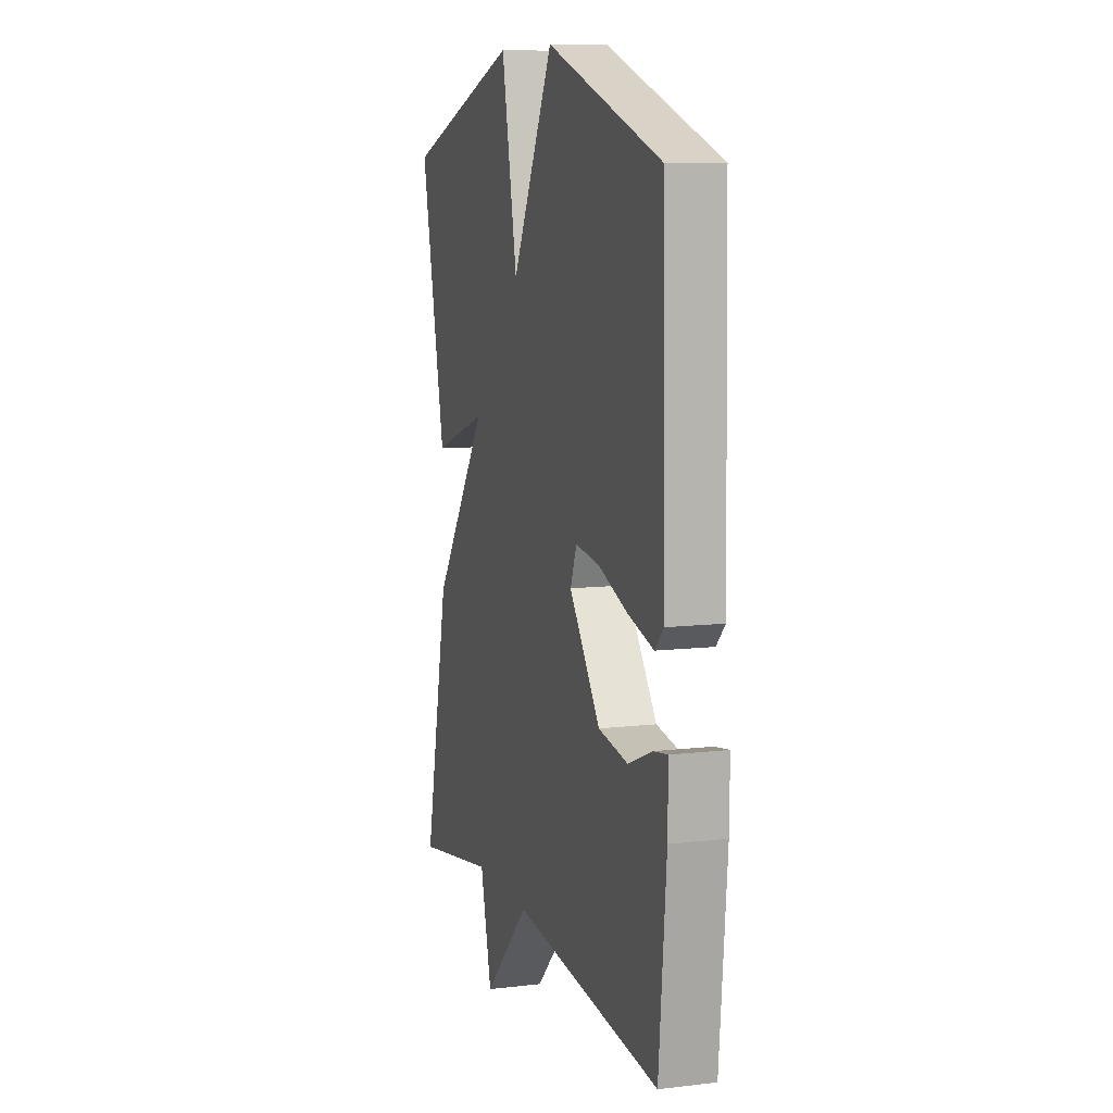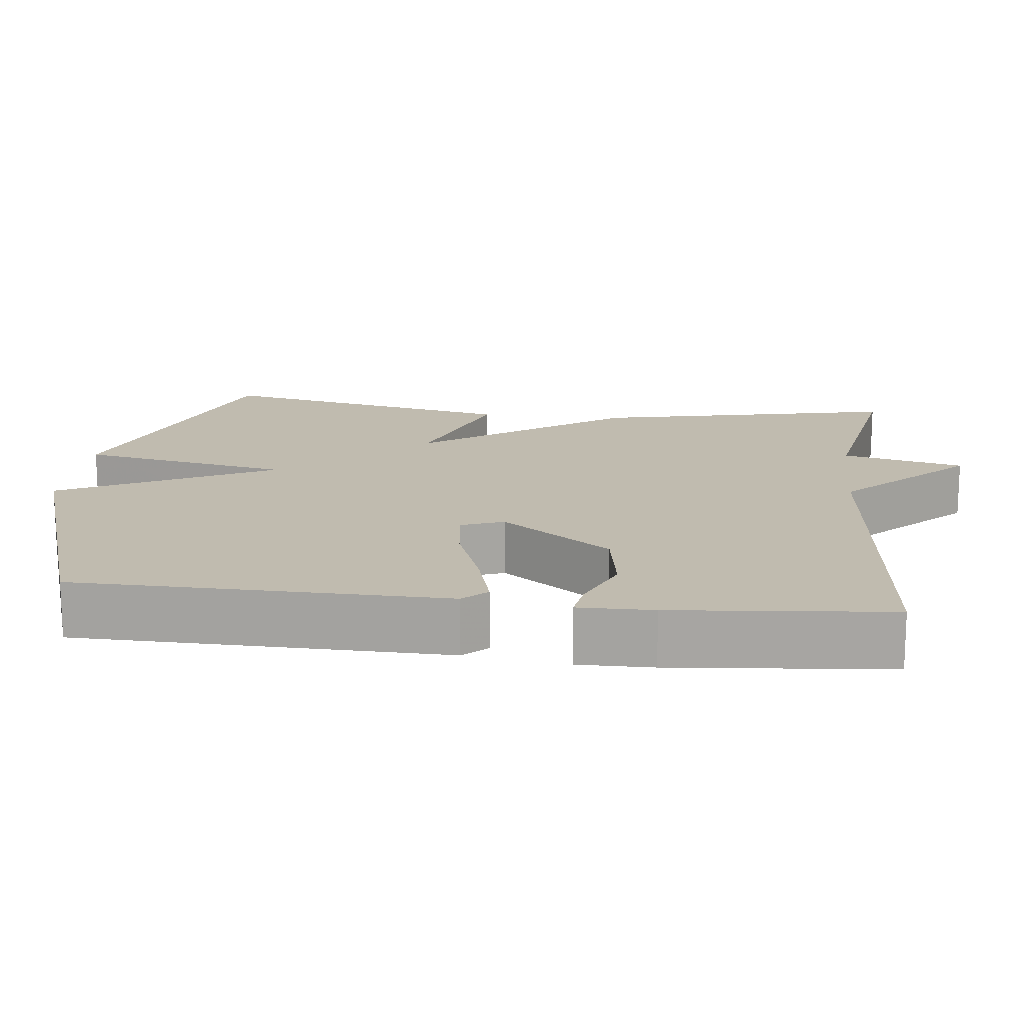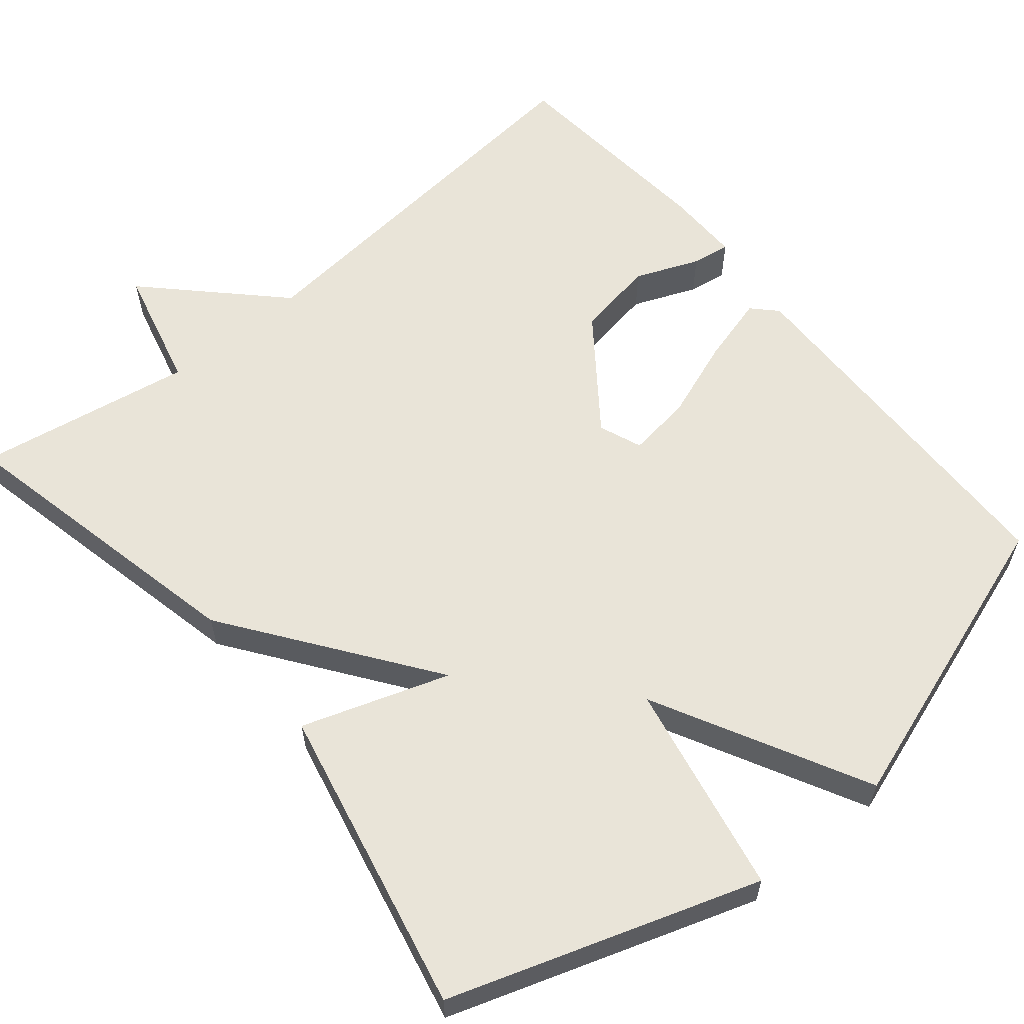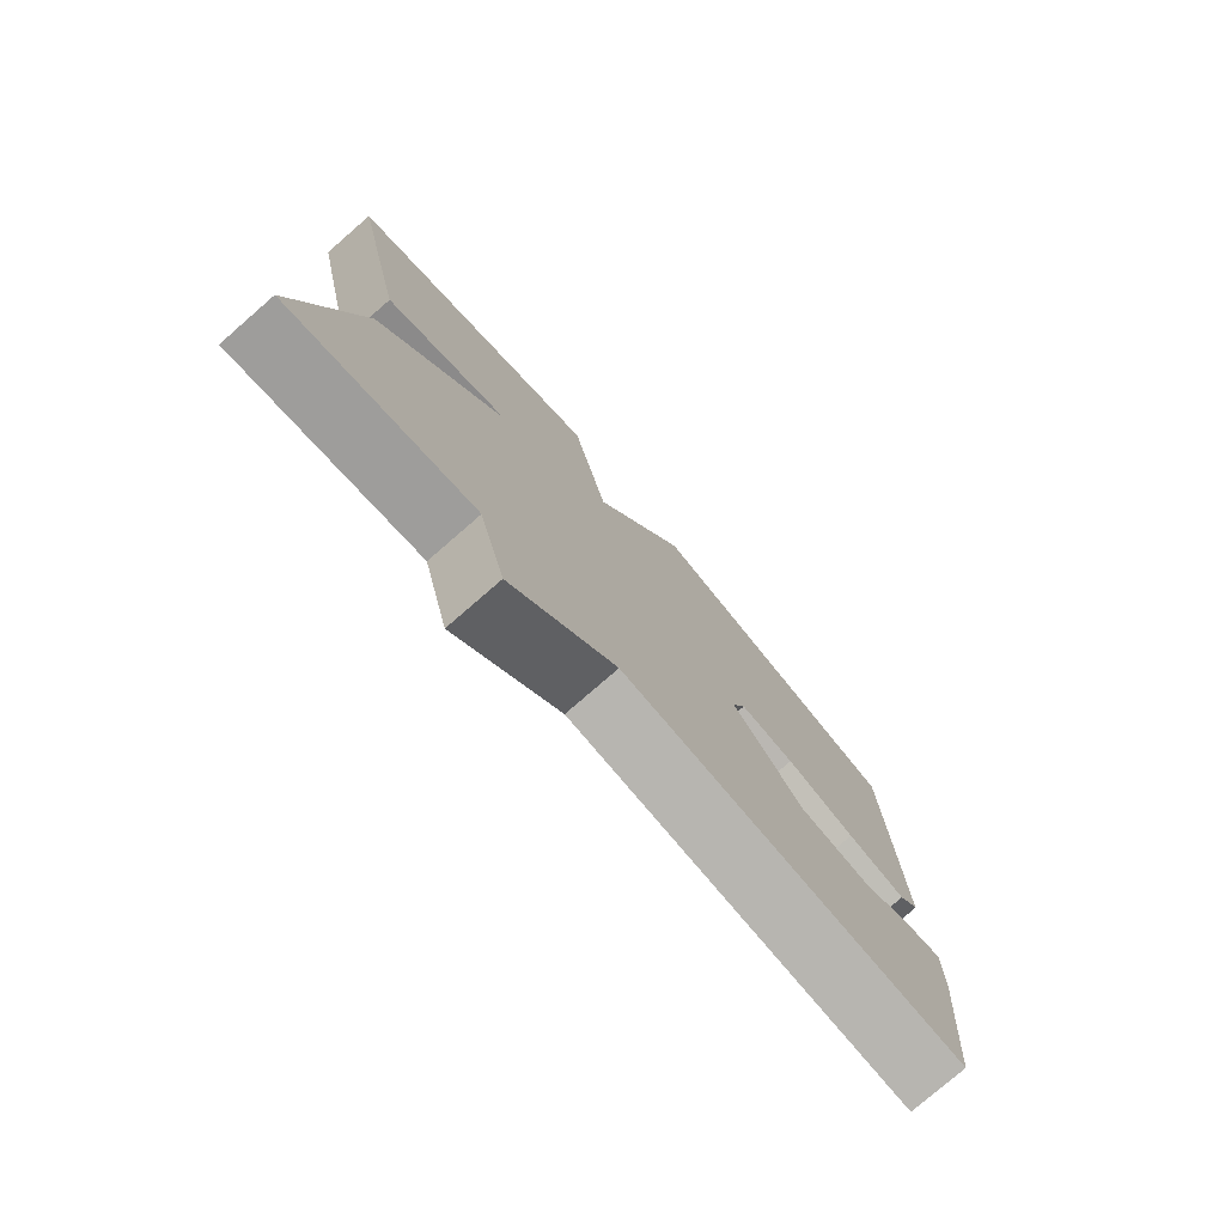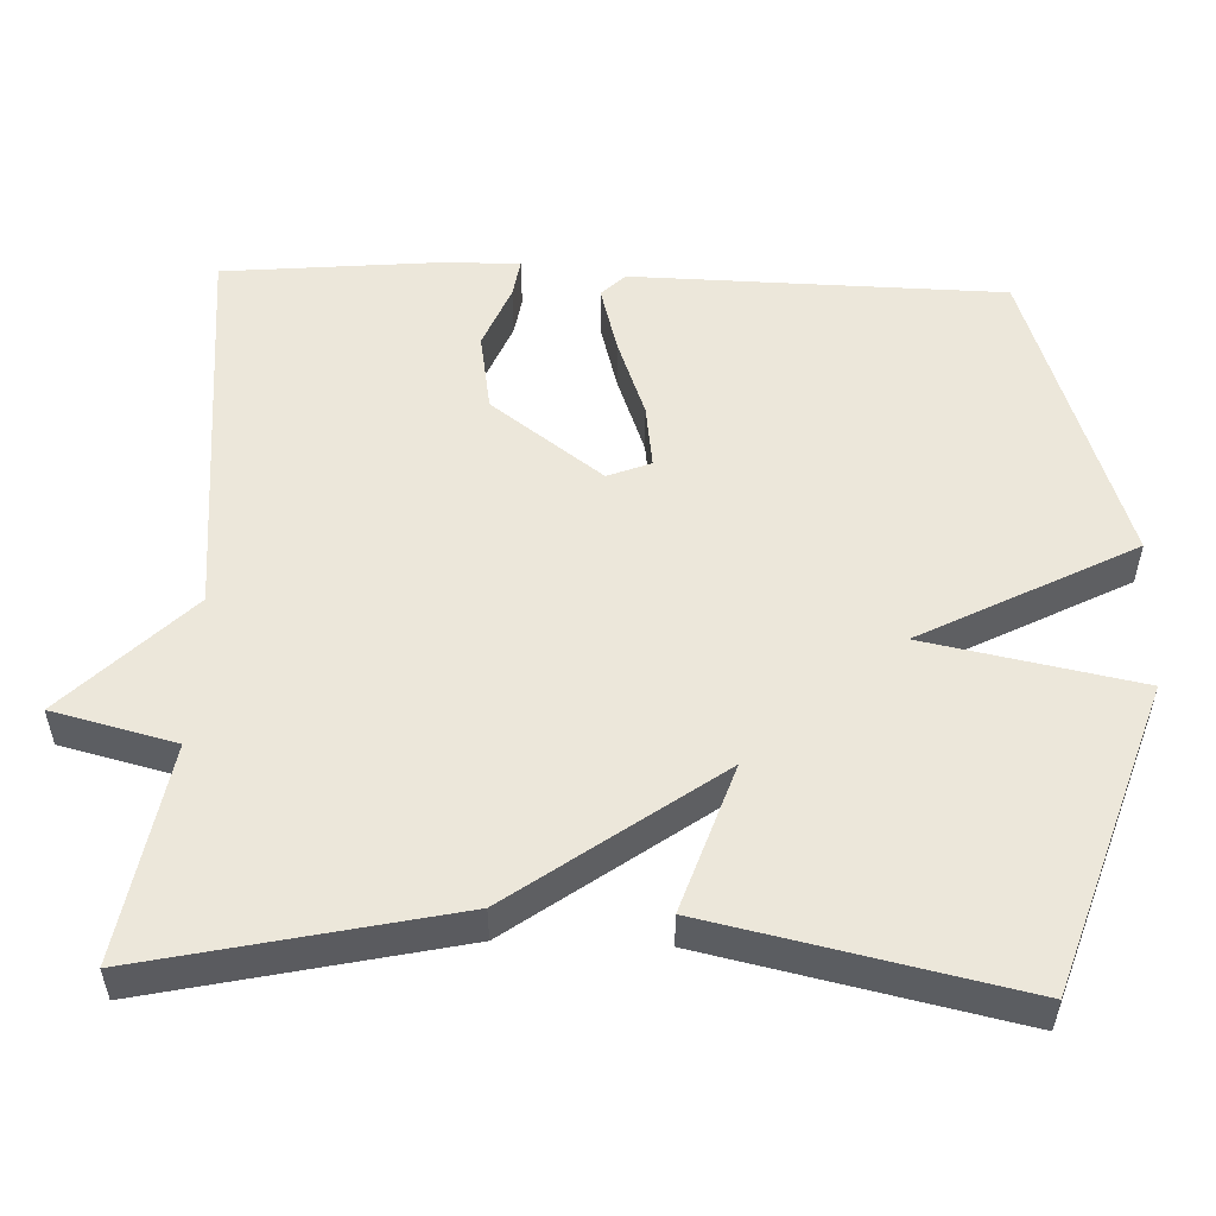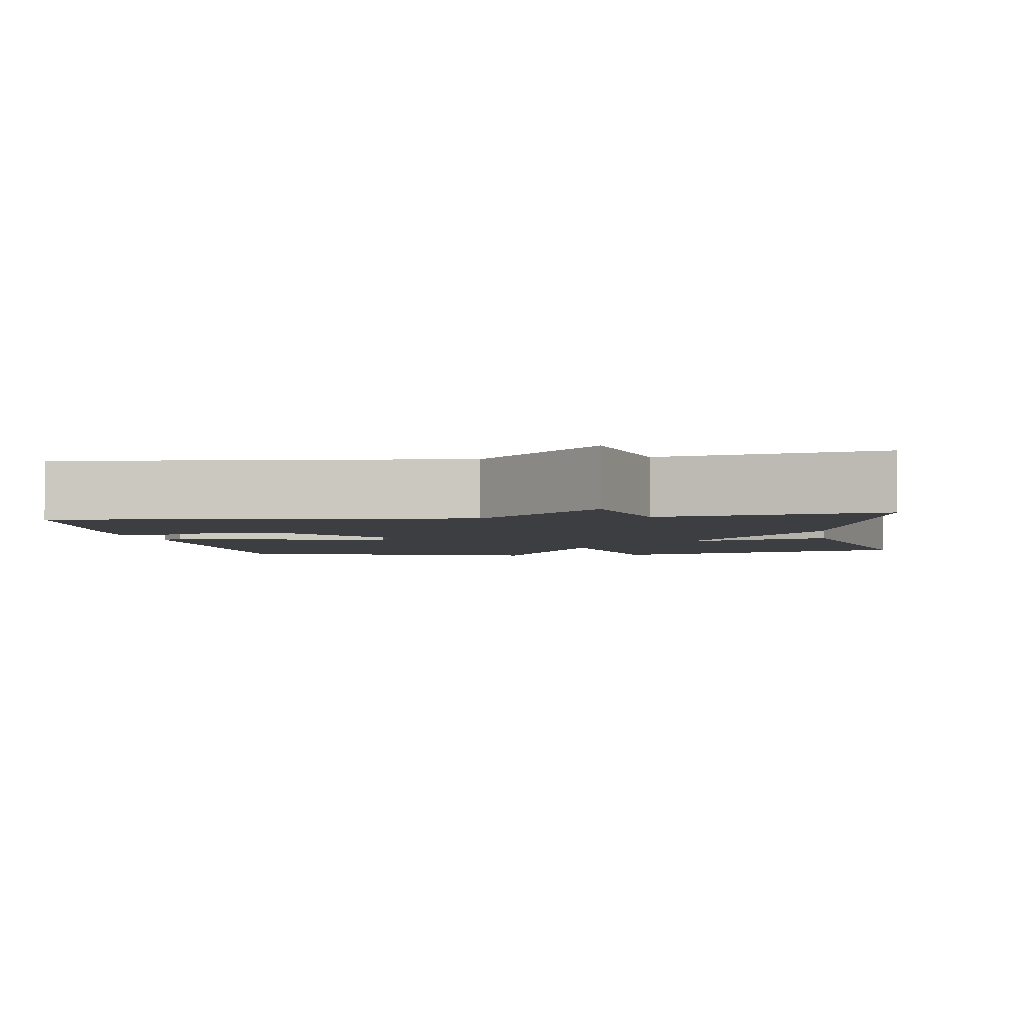
<metadata>
{"format":"obj","ext":"obj","renderer":"f3d","projection":"perspective","resolution":1024,"background":"white","views":[{"elev":9.4,"azim":72.8,"up":"+Z"},{"elev":15.9,"azim":96.5,"up":"+Y"},{"elev":60.0,"azim":-39.7,"up":"+Y"},{"elev":-77.7,"azim":-49.0,"up":"+Z"},{"elev":53.4,"azim":-87.9,"up":"+Y"},{"elev":-3.4,"azim":-171.6,"up":"+Y"}]}
</metadata>
<code>
v 0.5 0.07 -0.5
v -0.017 0.07 -0.451
v -0.177 0.07 -0.611
v -0.217 0.07 -0.451
v -0.5 0.07 -0.5
v -0.413 0.07 -0.101
v -0.221 0.07 0.164
v -0.413 0.07 0.099
v -0.5 0.07 0.5
v -0.099 0.07 0.634
v -0.044 0.07 0.356
v 0.101 0.07 0.634
v 0.5 0.07 0.5
v 0.51 0.07 0.016
v 0.48 0.07 -0.015
v 0.392 0.07 0.009
v 0.288 0.07 0.047
v 0.205 0.07 0.058
v 0.183 0.07 0.002
v 0.291 0.07 -0.143
v 0.394 0.07 -0.16
v 0.477 0.07 -0.126
v 0.527 0.07 -0.118
v 0.526 0.07 -0.216
v 0.5 0 -0.5
v -0.017 0 -0.451
v -0.177 0 -0.611
v -0.217 0 -0.451
v -0.5 0 -0.5
v -0.413 0 -0.101
v -0.221 0 0.164
v -0.413 0 0.099
v -0.5 0 0.5
v -0.099 0 0.634
v -0.044 0 0.356
v 0.101 0 0.634
v 0.5 0 0.5
v 0.51 0 0.016
v 0.48 0 -0.015
v 0.392 0 0.009
v 0.288 0 0.047
v 0.205 0 0.058
v 0.183 0 0.002
v 0.291 0 -0.143
v 0.394 0 -0.16
v 0.477 0 -0.126
v 0.527 0 -0.118
v 0.526 0 -0.216
f 24 1 2
f 23 24 2
f 22 23 2
f 21 22 2
f 20 21 2
f 19 20 2
f 2 3 4
f 19 2 4
f 18 19 4
f 15 16 17
f 14 15 17
f 13 14 17
f 12 13 17
f 11 12 17
f 11 17 18
f 9 10 11
f 8 9 11
f 7 8 11
f 7 11 18
f 6 7 18
f 5 6 18
f 4 5 18
f 26 25 48
f 26 48 47
f 26 47 46
f 26 46 45
f 26 45 44
f 26 44 43
f 28 27 26
f 28 26 43
f 28 43 42
f 41 40 39
f 41 39 38
f 41 38 37
f 41 37 36
f 41 36 35
f 42 41 35
f 35 34 33
f 35 33 32
f 35 32 31
f 42 35 31
f 42 31 30
f 42 30 29
f 42 29 28
f 1 25 26 2
f 2 26 27 3
f 3 27 28 4
f 4 28 29 5
f 5 29 30 6
f 6 30 31 7
f 7 31 32 8
f 8 32 33 9
f 9 33 34 10
f 10 34 35 11
f 11 35 36 12
f 12 36 37 13
f 13 37 38 14
f 14 38 39 15
f 15 39 40 16
f 16 40 41 17
f 17 41 42 18
f 18 42 43 19
f 19 43 44 20
f 20 44 45 21
f 21 45 46 22
f 22 46 47 23
f 23 47 48 24
f 24 48 25 1

</code>
